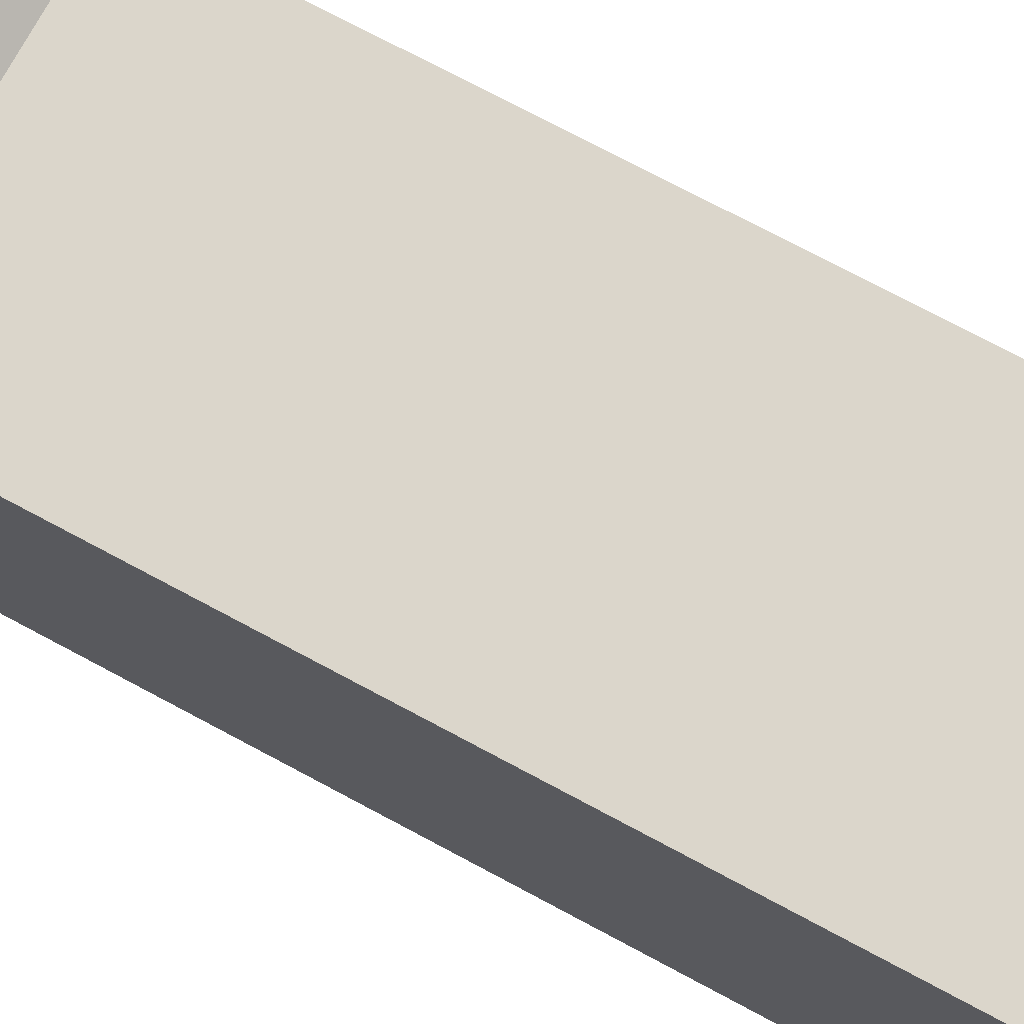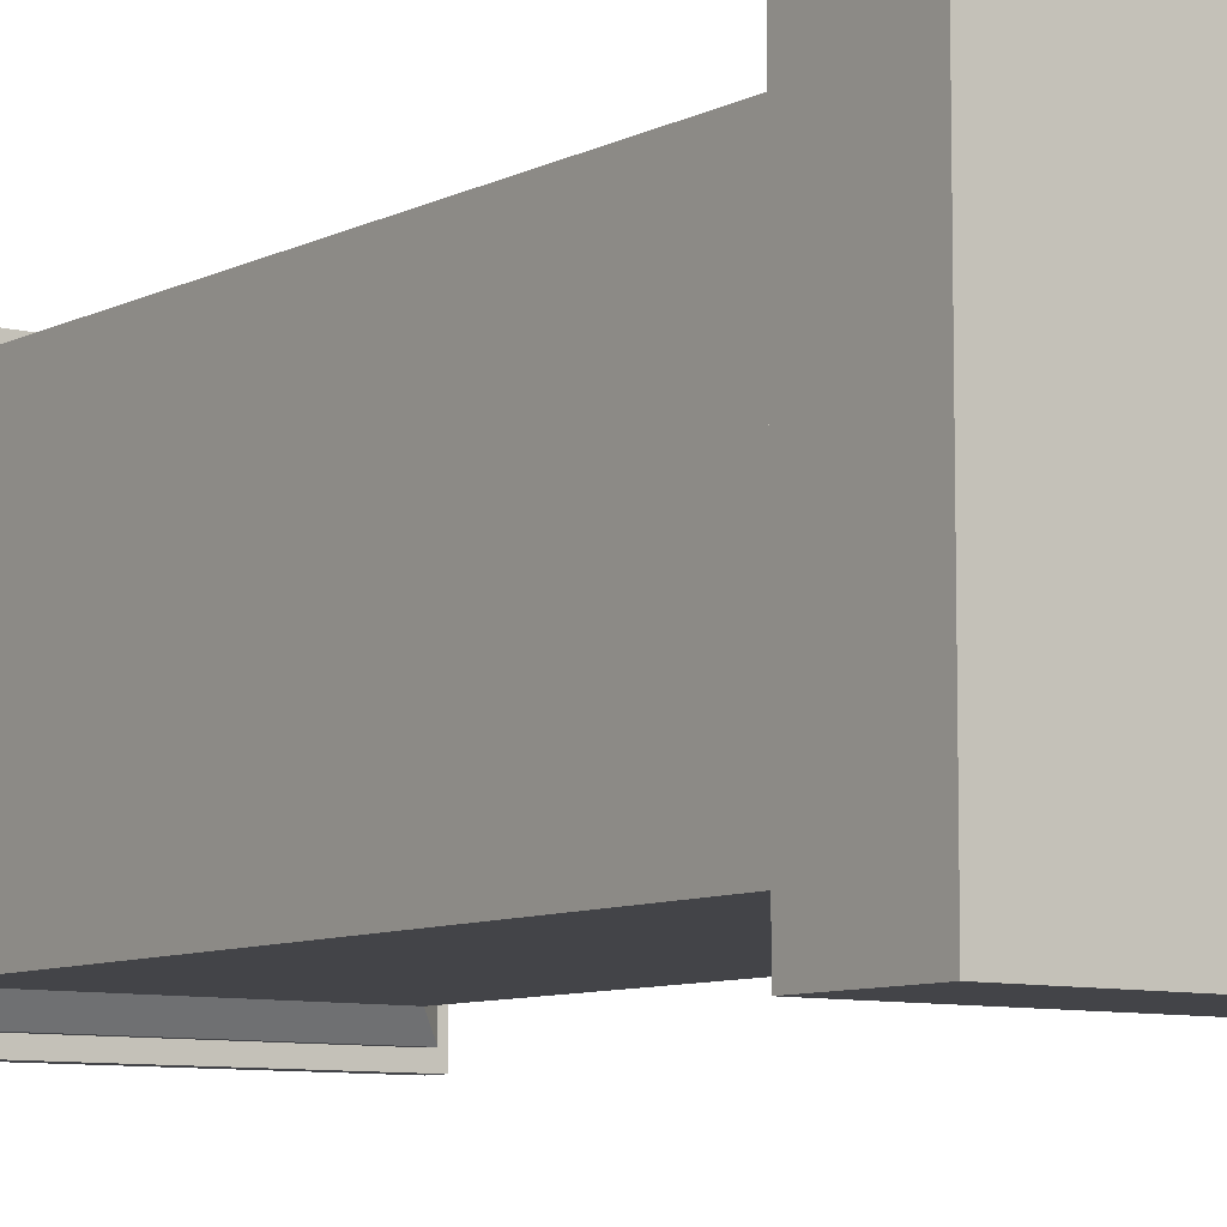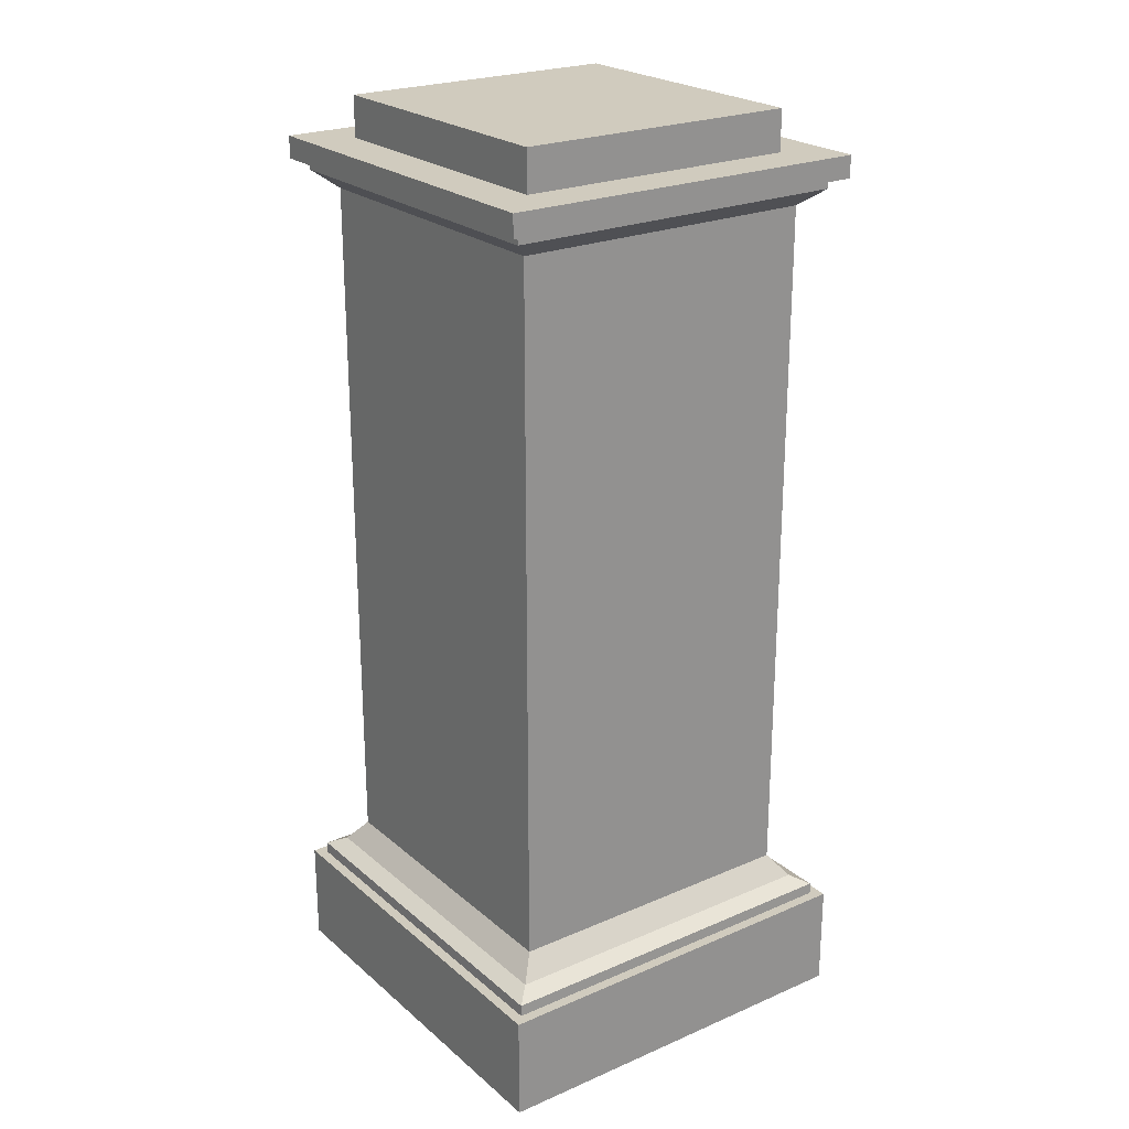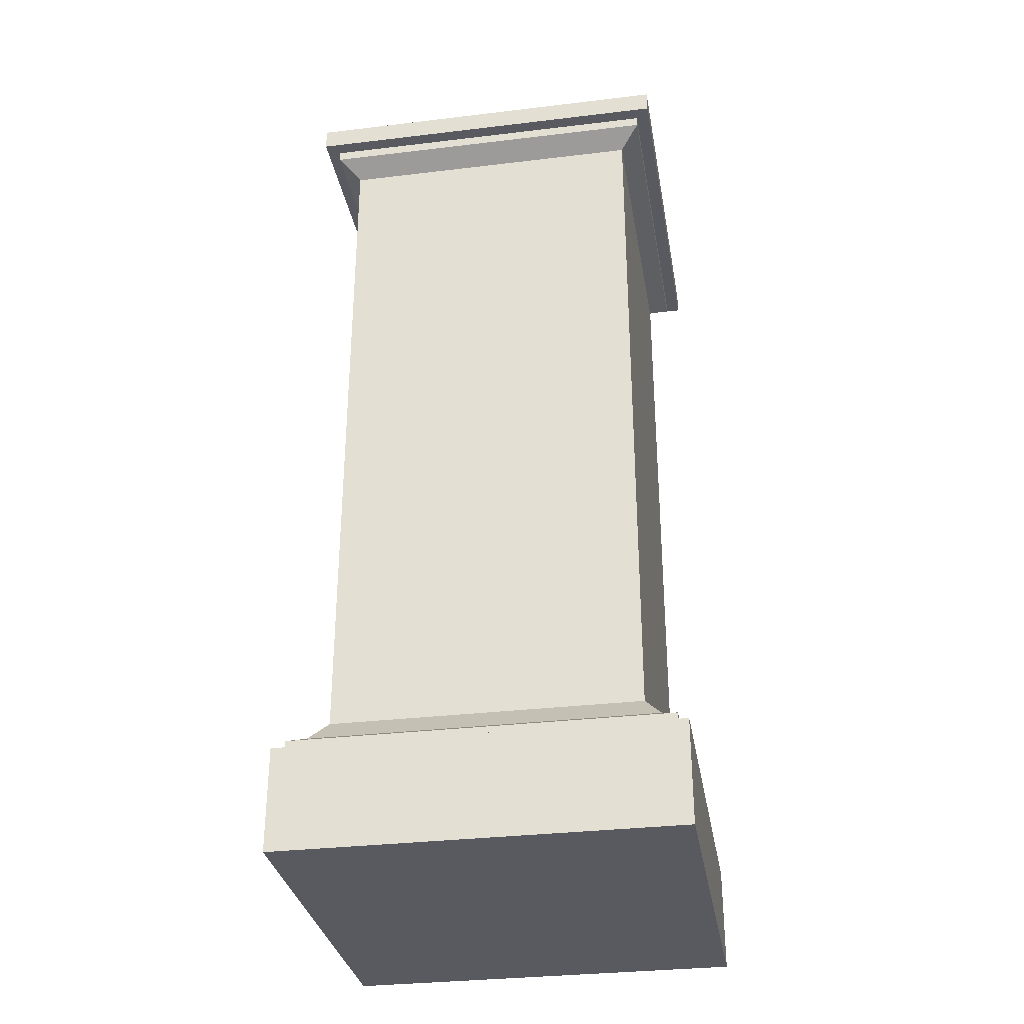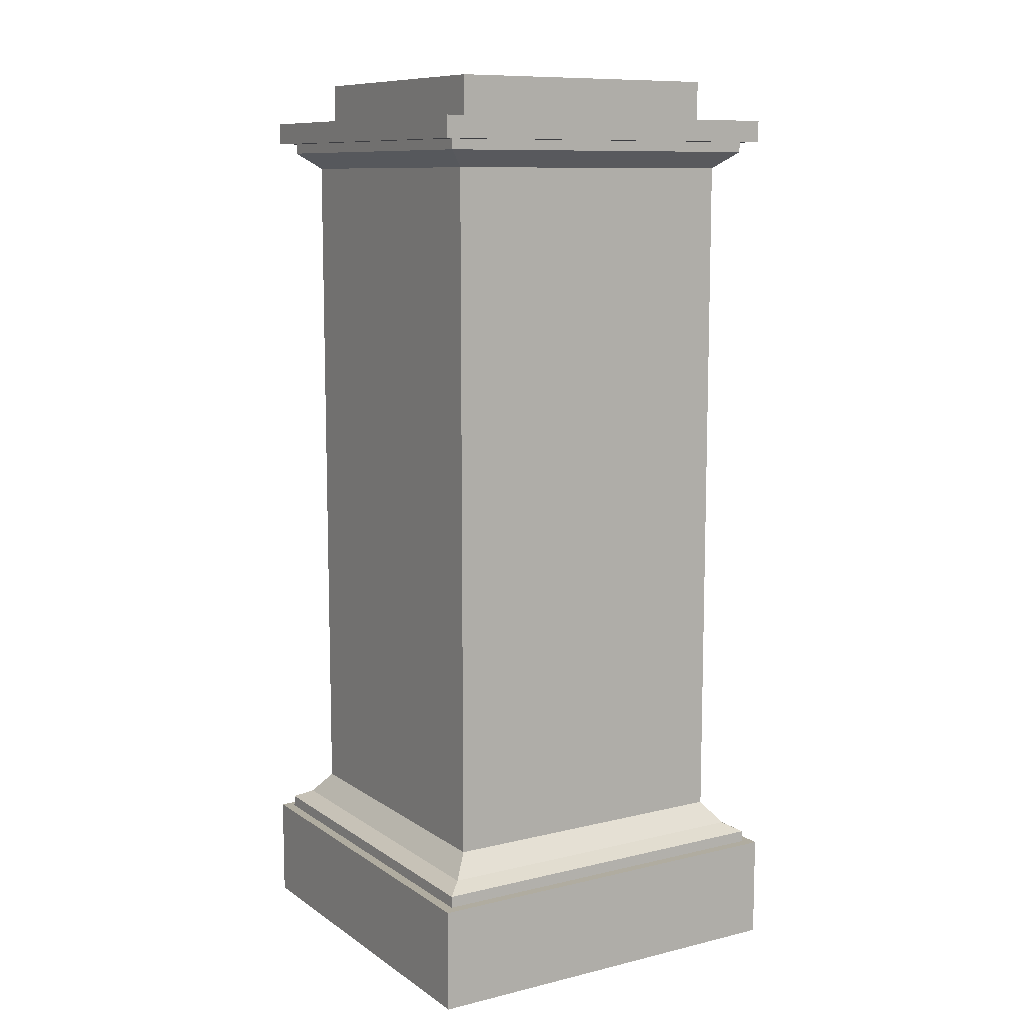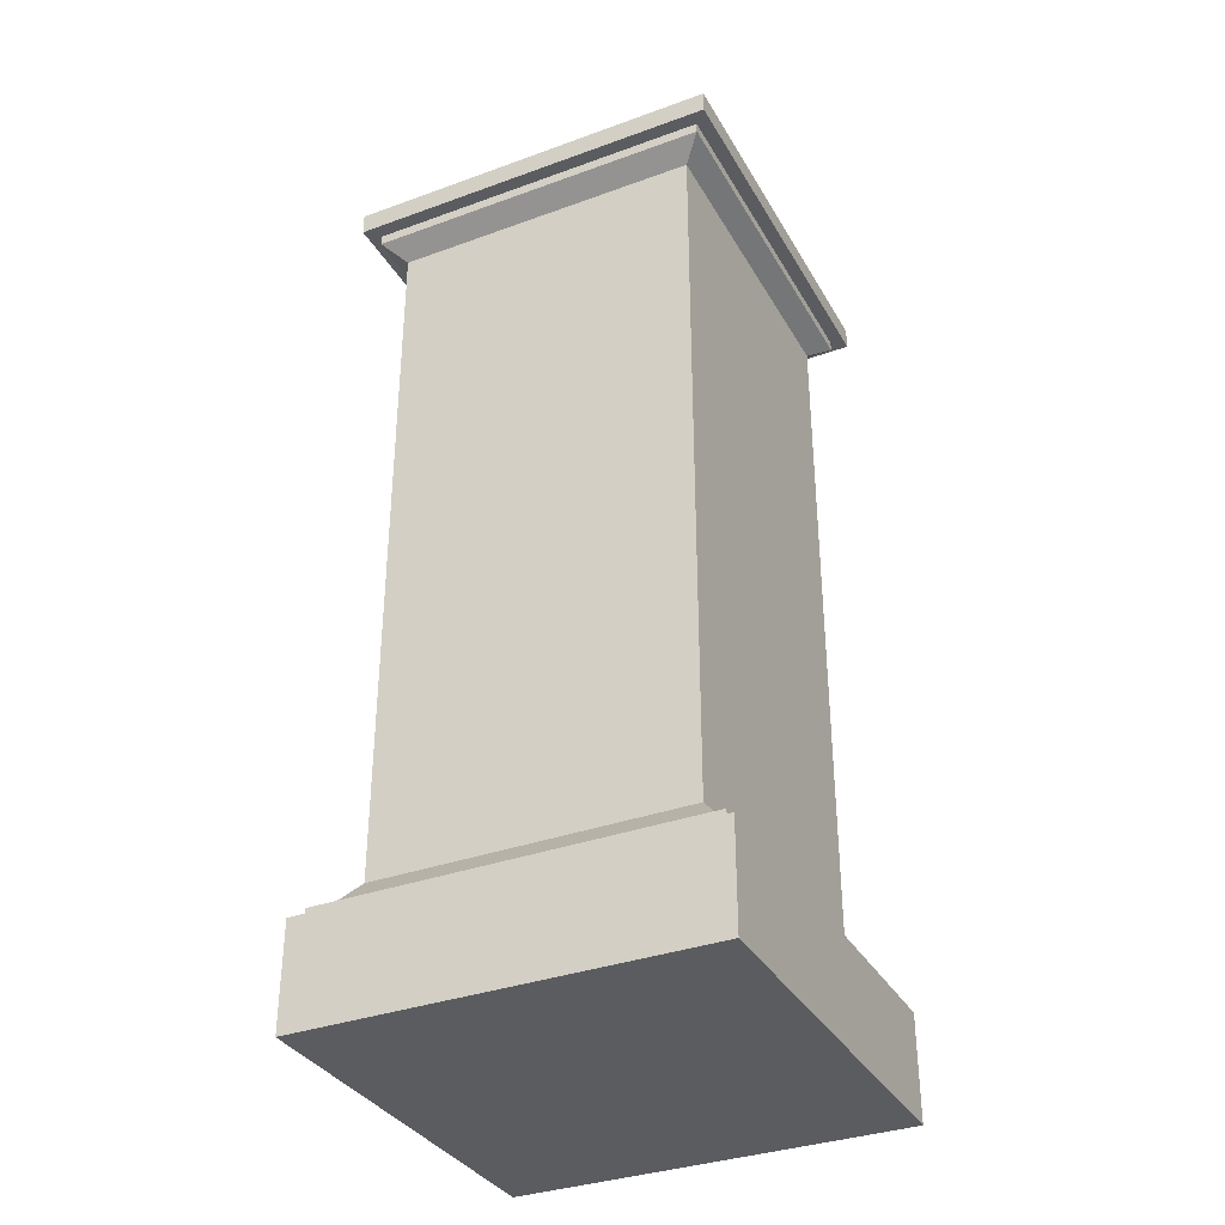
<metadata>
{"format":"obj","ext":"obj","renderer":"f3d","projection":"perspective","resolution":1024,"background":"white","views":[{"elev":73.6,"azim":118.2,"up":"+Z"},{"elev":-8.2,"azim":-36.4,"up":"+Z"},{"elev":23.5,"azim":-35.9,"up":"+Y"},{"elev":-31.9,"azim":-80.4,"up":"+Y"},{"elev":10.0,"azim":148.4,"up":"+Y"},{"elev":-34.6,"azim":26.0,"up":"+Y"}]}
</metadata>
<code>
o Padestal_Cube.005
v -1 0 1
v -1 0 -1
v 1 0 1
v 1 0 -1
v -0.9477 0.525 -0.9477
v 0.9477 0.525 -0.9477
v 0.9477 0.525 0.9477
v -0.9477 0.525 0.9477
v -1 0.525 1
v -1 0.525 -1
v 1 0.525 -1
v 1 0.525 1
v -0.9463 0.5828 0.9463
v -0.9463 0.5828 -0.9463
v 0.9463 0.5828 -0.9463
v 0.9463 0.5828 0.9463
v -0.8644 0.6268 0.8644
v -0.8644 0.6268 -0.8644
v 0.8644 0.6268 -0.8644
v 0.8644 0.6268 0.8644
v -0.7777 0.7387 0.7777
v -0.7777 0.7387 -0.7777
v 0.7777 0.7387 -0.7777
v 0.7777 0.7387 0.7777
v -0.7777 4.277 0.7777
v -0.7777 4.277 -0.7777
v 0.7777 4.277 -0.7777
v 0.7777 4.277 0.7777
v -0.8804 4.361 0.8804
v -0.8804 4.361 -0.8804
v 0.8804 4.361 -0.8804
v 0.8804 4.361 0.8804
v -0.8804 4.413 0.8804
v -0.8804 4.413 -0.8804
v 0.8804 4.413 -0.8804
v 0.8804 4.413 0.8804
v -0.9496 4.413 0.9496
v -0.9496 4.413 -0.9496
v 0.9496 4.413 -0.9496
v 0.9496 4.413 0.9496
v -0.7179 4.523 0.7179
v -0.7179 4.523 -0.7179
v 0.7179 4.523 -0.7179
v 0.7179 4.523 0.7179
v -0.9496 4.523 0.9496
v -0.9496 4.523 -0.9496
v 0.9496 4.523 -0.9496
v 0.9496 4.523 0.9496
v -0.7179 4.728 0.7179
v -0.7179 4.728 -0.7179
v 0.7179 4.728 -0.7179
v 0.7179 4.728 0.7179
f 2 4 3 1
f 1 9 10 2
f 2 10 11 4
f 4 11 12 3
f 3 12 9 1
f 7 6 15 16
f 8 5 10 9
f 5 6 11 10
f 6 7 12 11
f 7 8 9 12
f 13 16 20 17
f 5 8 13 14
f 8 7 16 13
f 6 5 14 15
f 20 19 23 24
f 15 14 18 19
f 16 15 19 20
f 14 13 17 18
f 24 23 27 28
f 18 17 21 22
f 17 20 24 21
f 19 18 22 23
f 25 28 32 29
f 22 21 25 26
f 21 24 28 25
f 23 22 26 27
f 31 30 34 35
f 27 26 30 31
f 28 27 31 32
f 26 25 29 30
f 36 35 39 40
f 32 31 35 36
f 30 29 33 34
f 29 32 36 33
f 37 40 48 45
f 34 33 37 38
f 33 36 40 37
f 35 34 38 39
f 44 43 51 52
f 39 38 46 47
f 40 39 47 48
f 38 37 45 46
f 41 42 46 45
f 42 43 47 46
f 43 44 48 47
f 44 41 45 48
f 49 52 51 50
f 42 41 49 50
f 41 44 52 49
f 43 42 50 51

</code>
